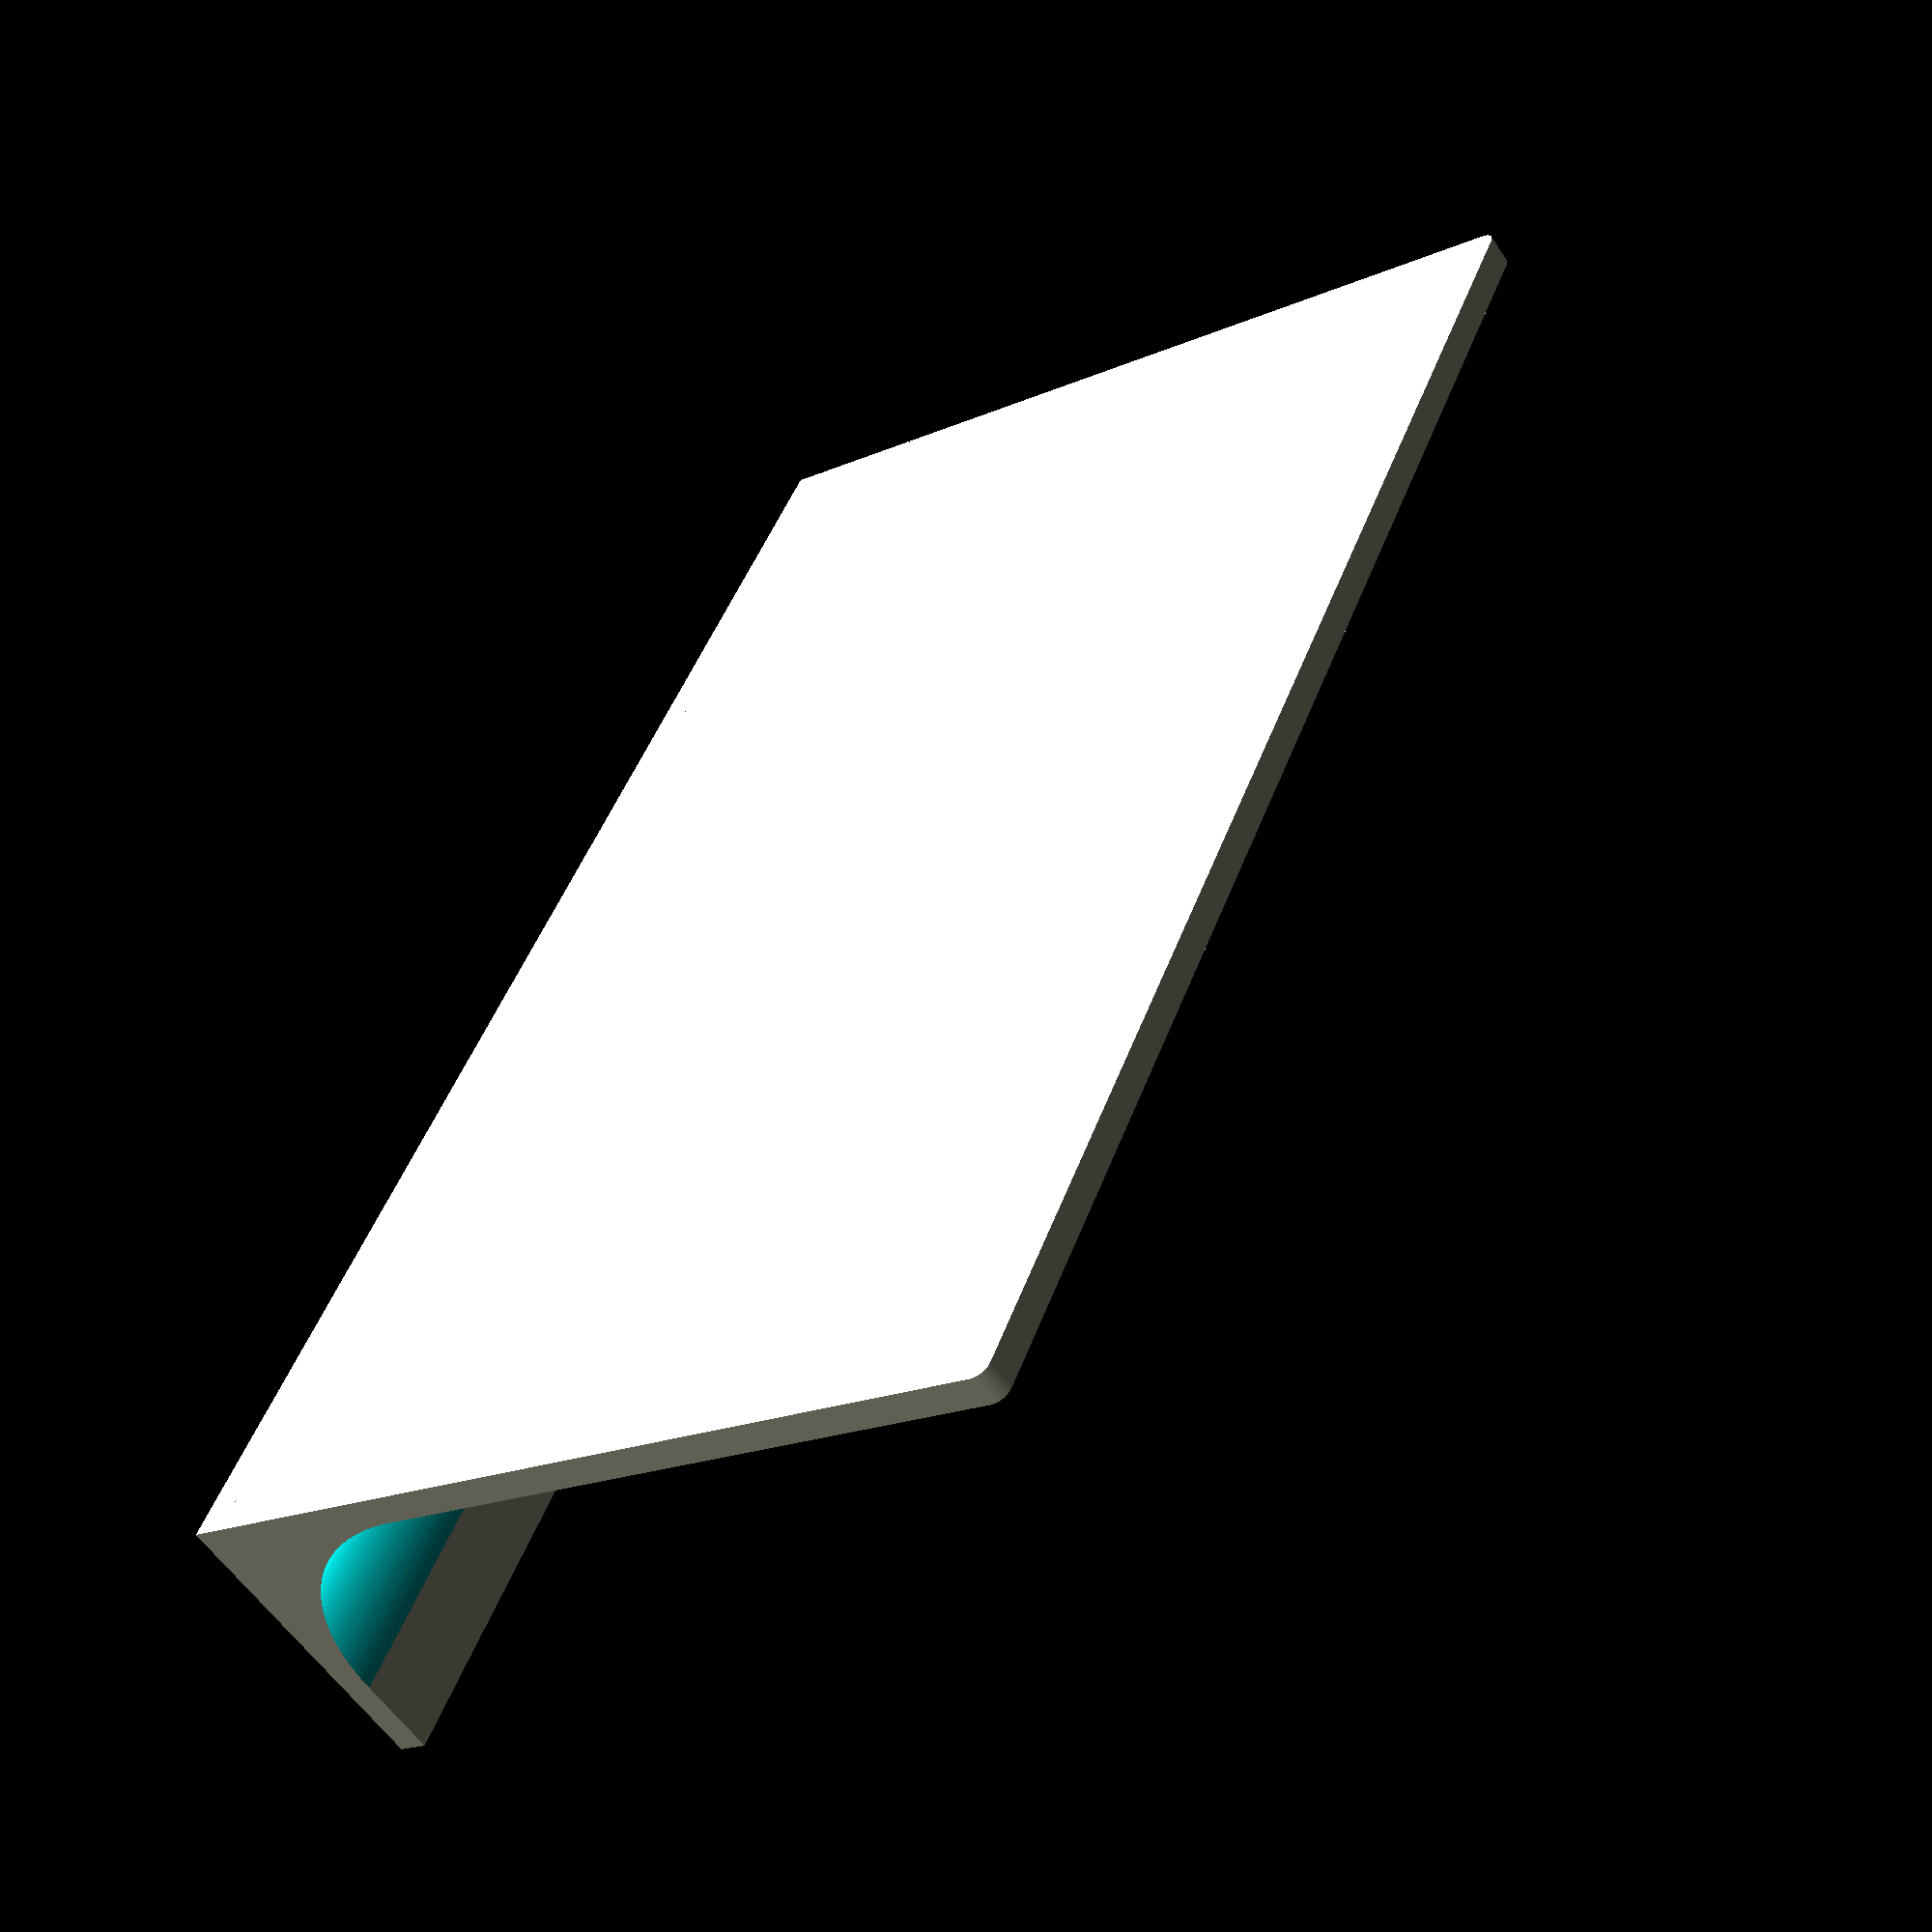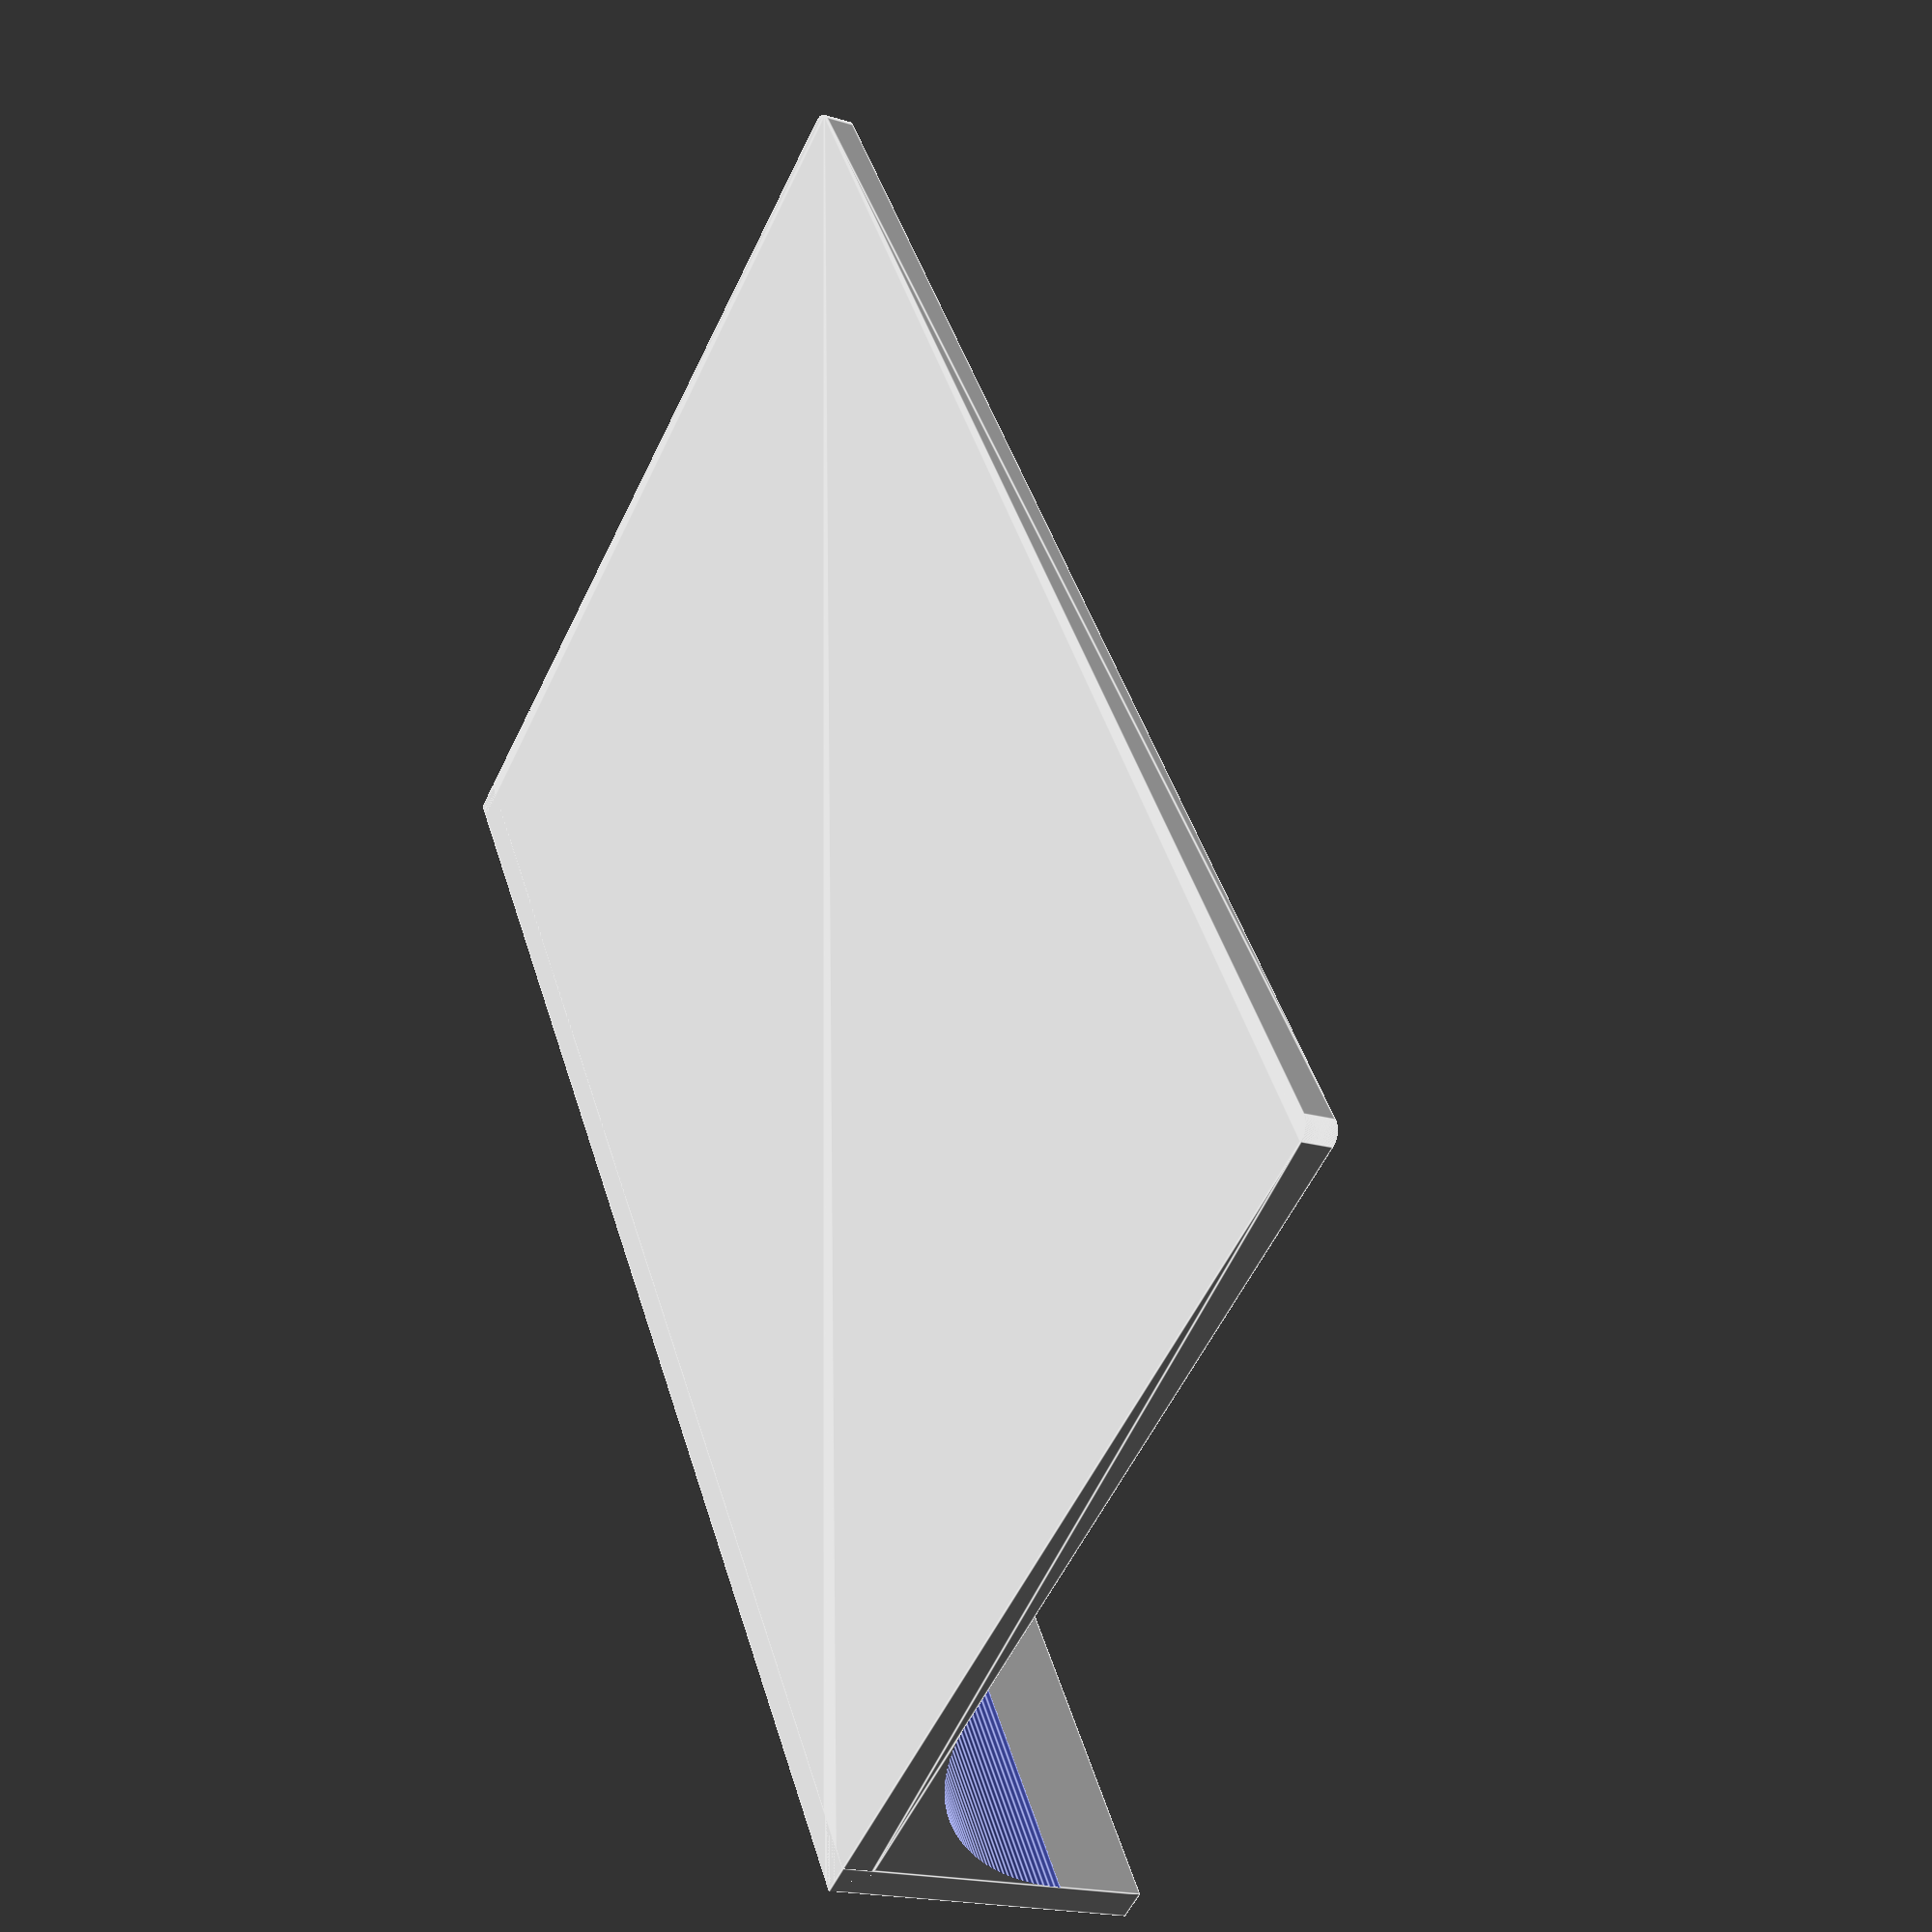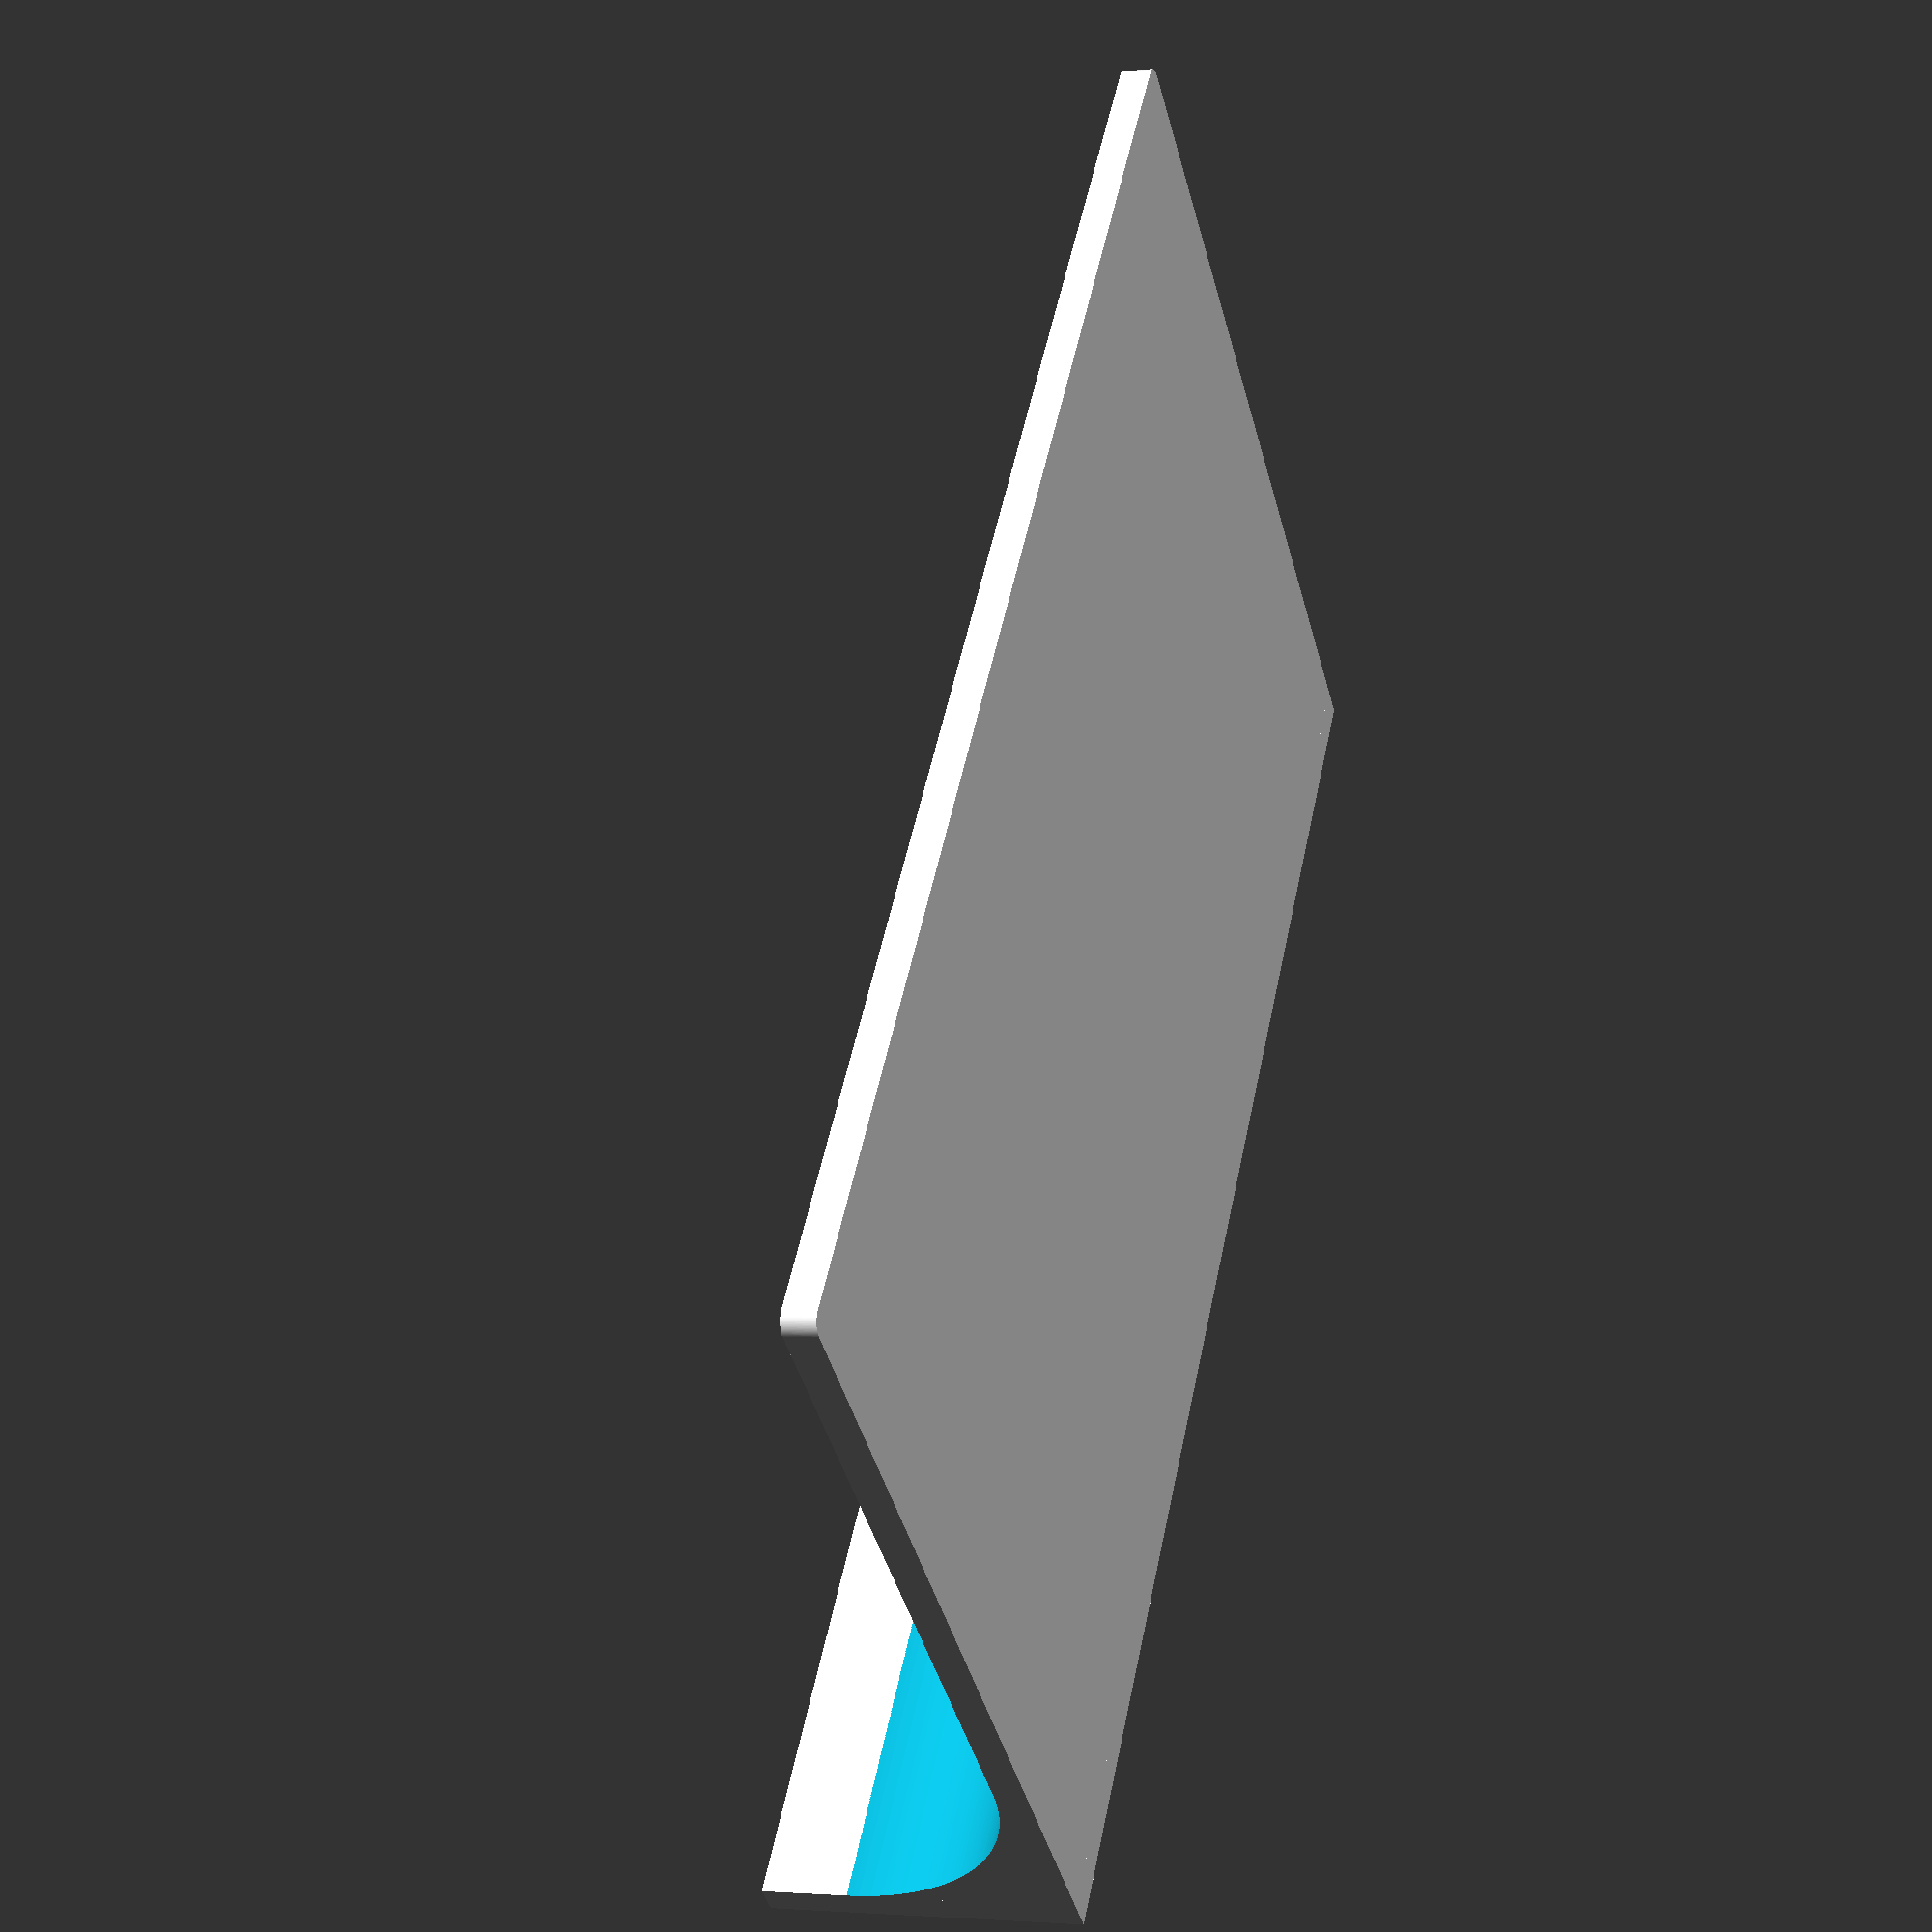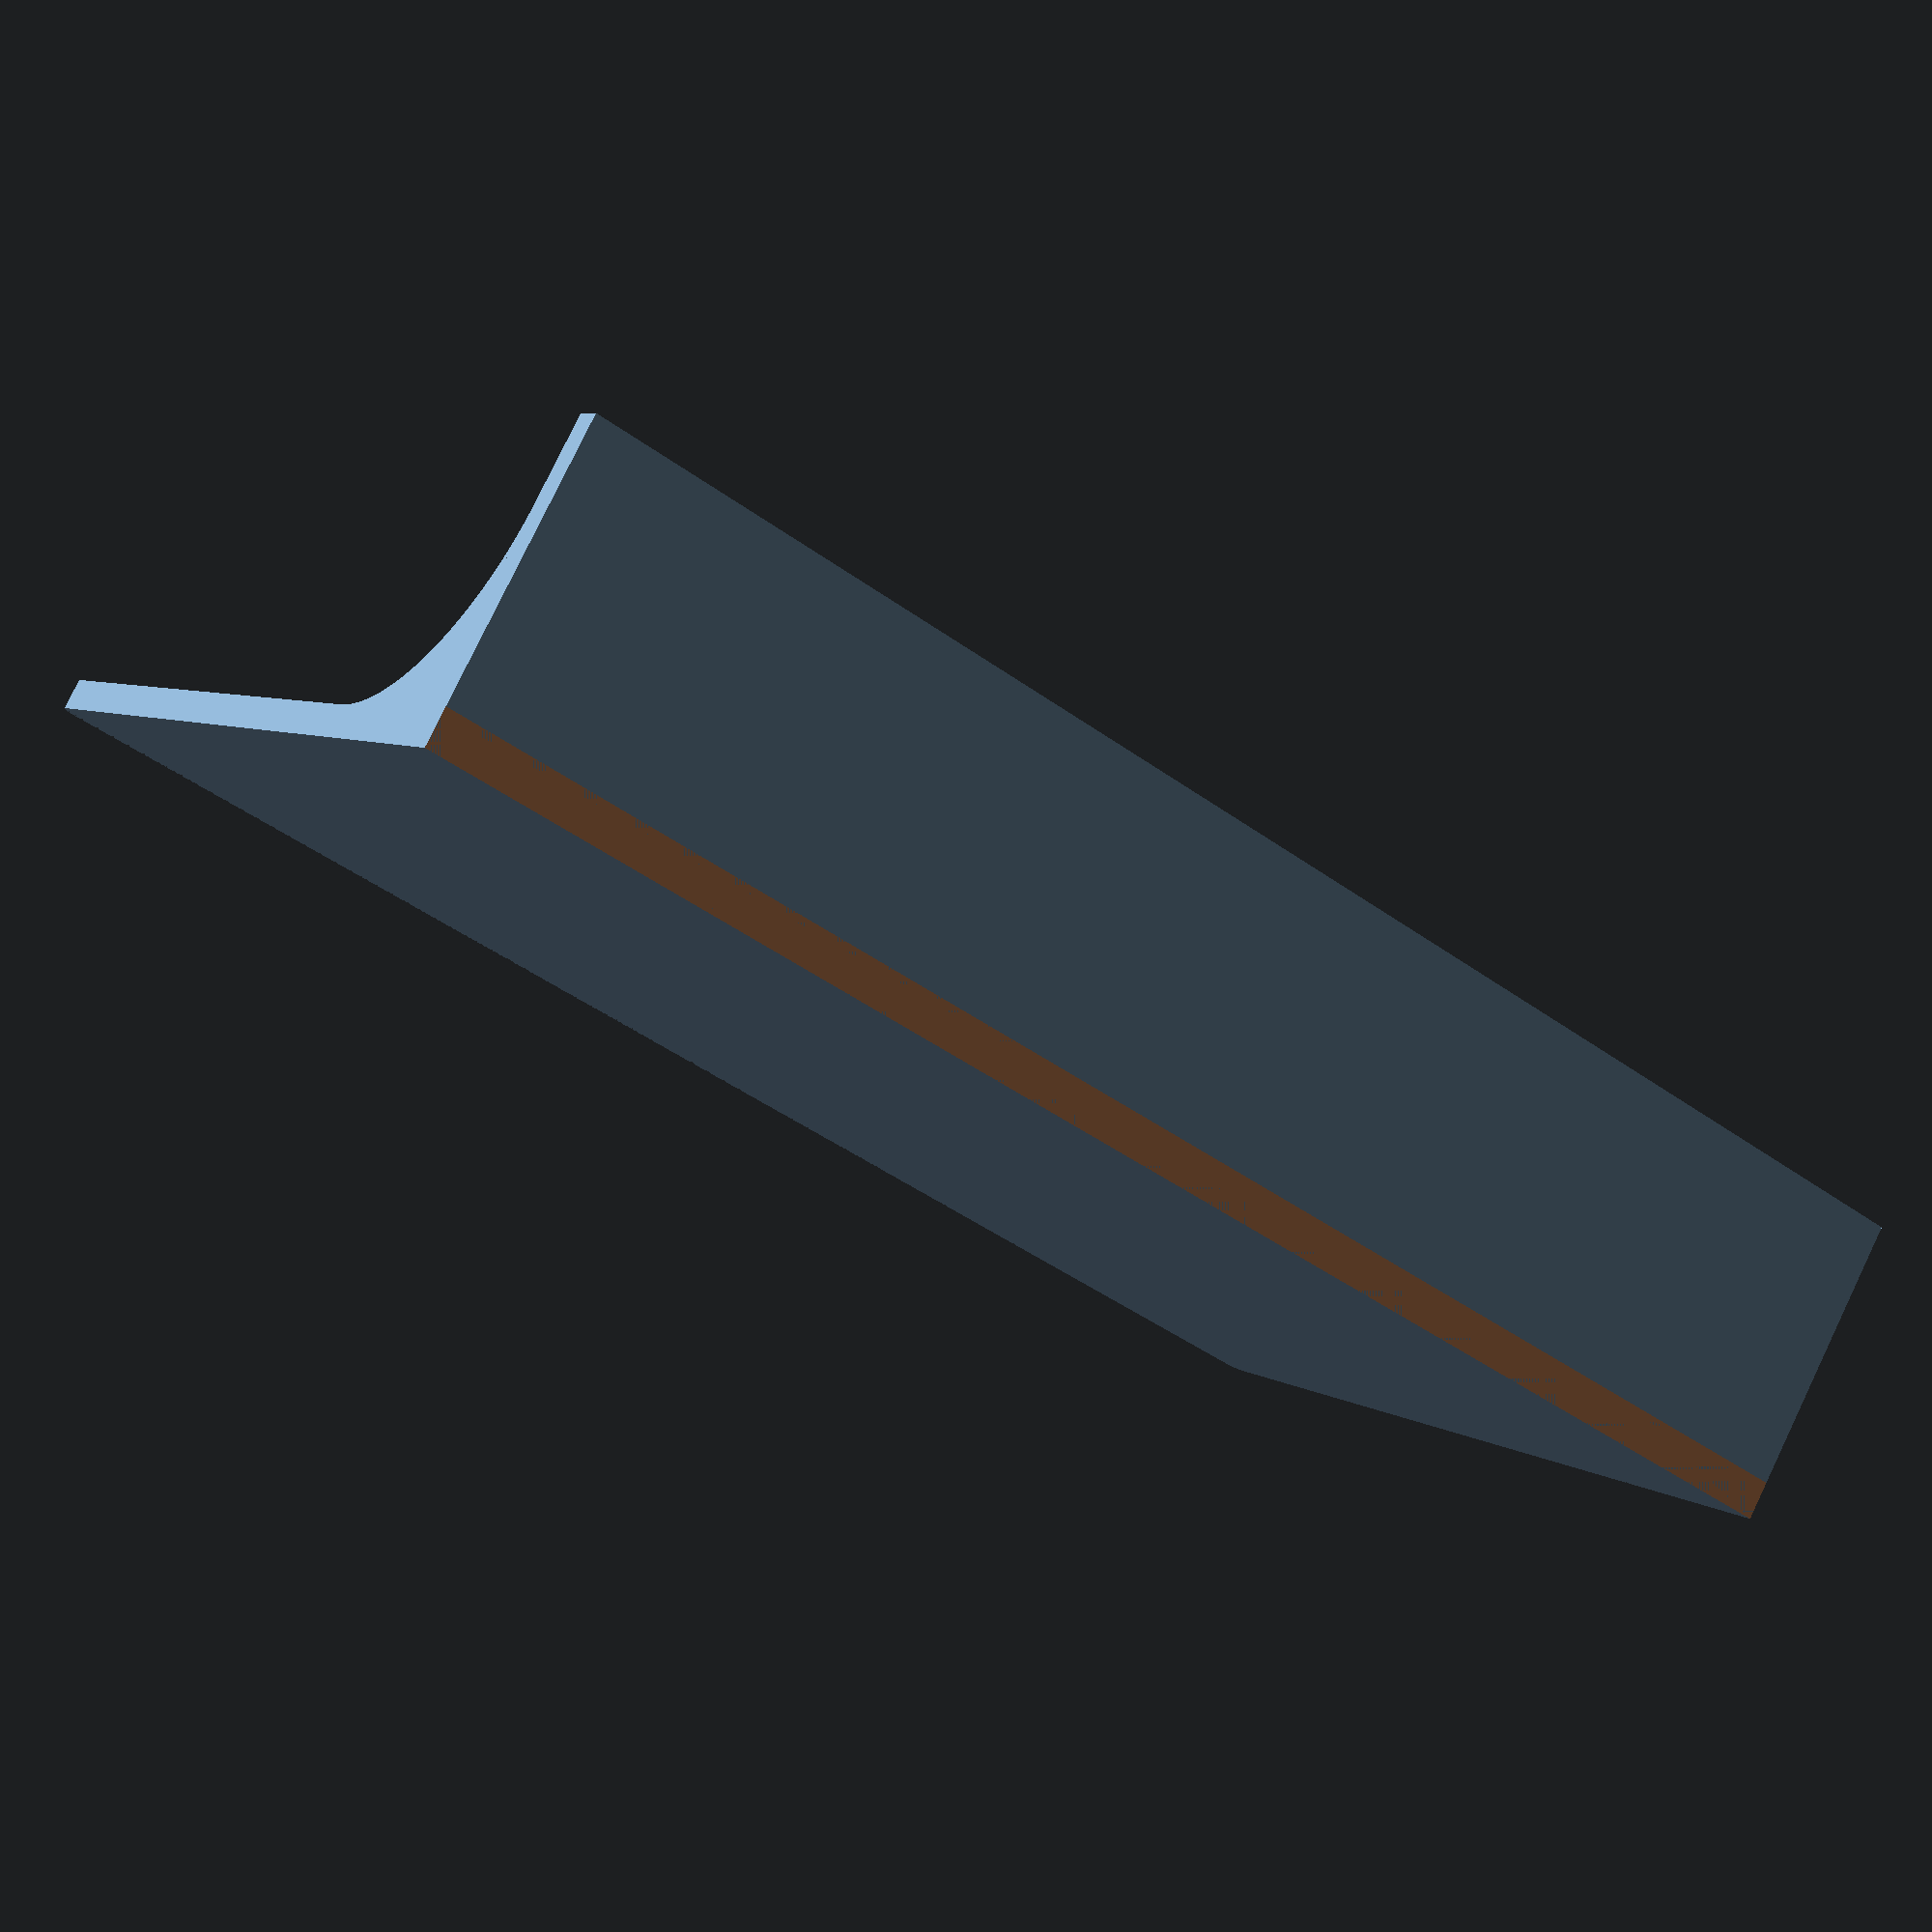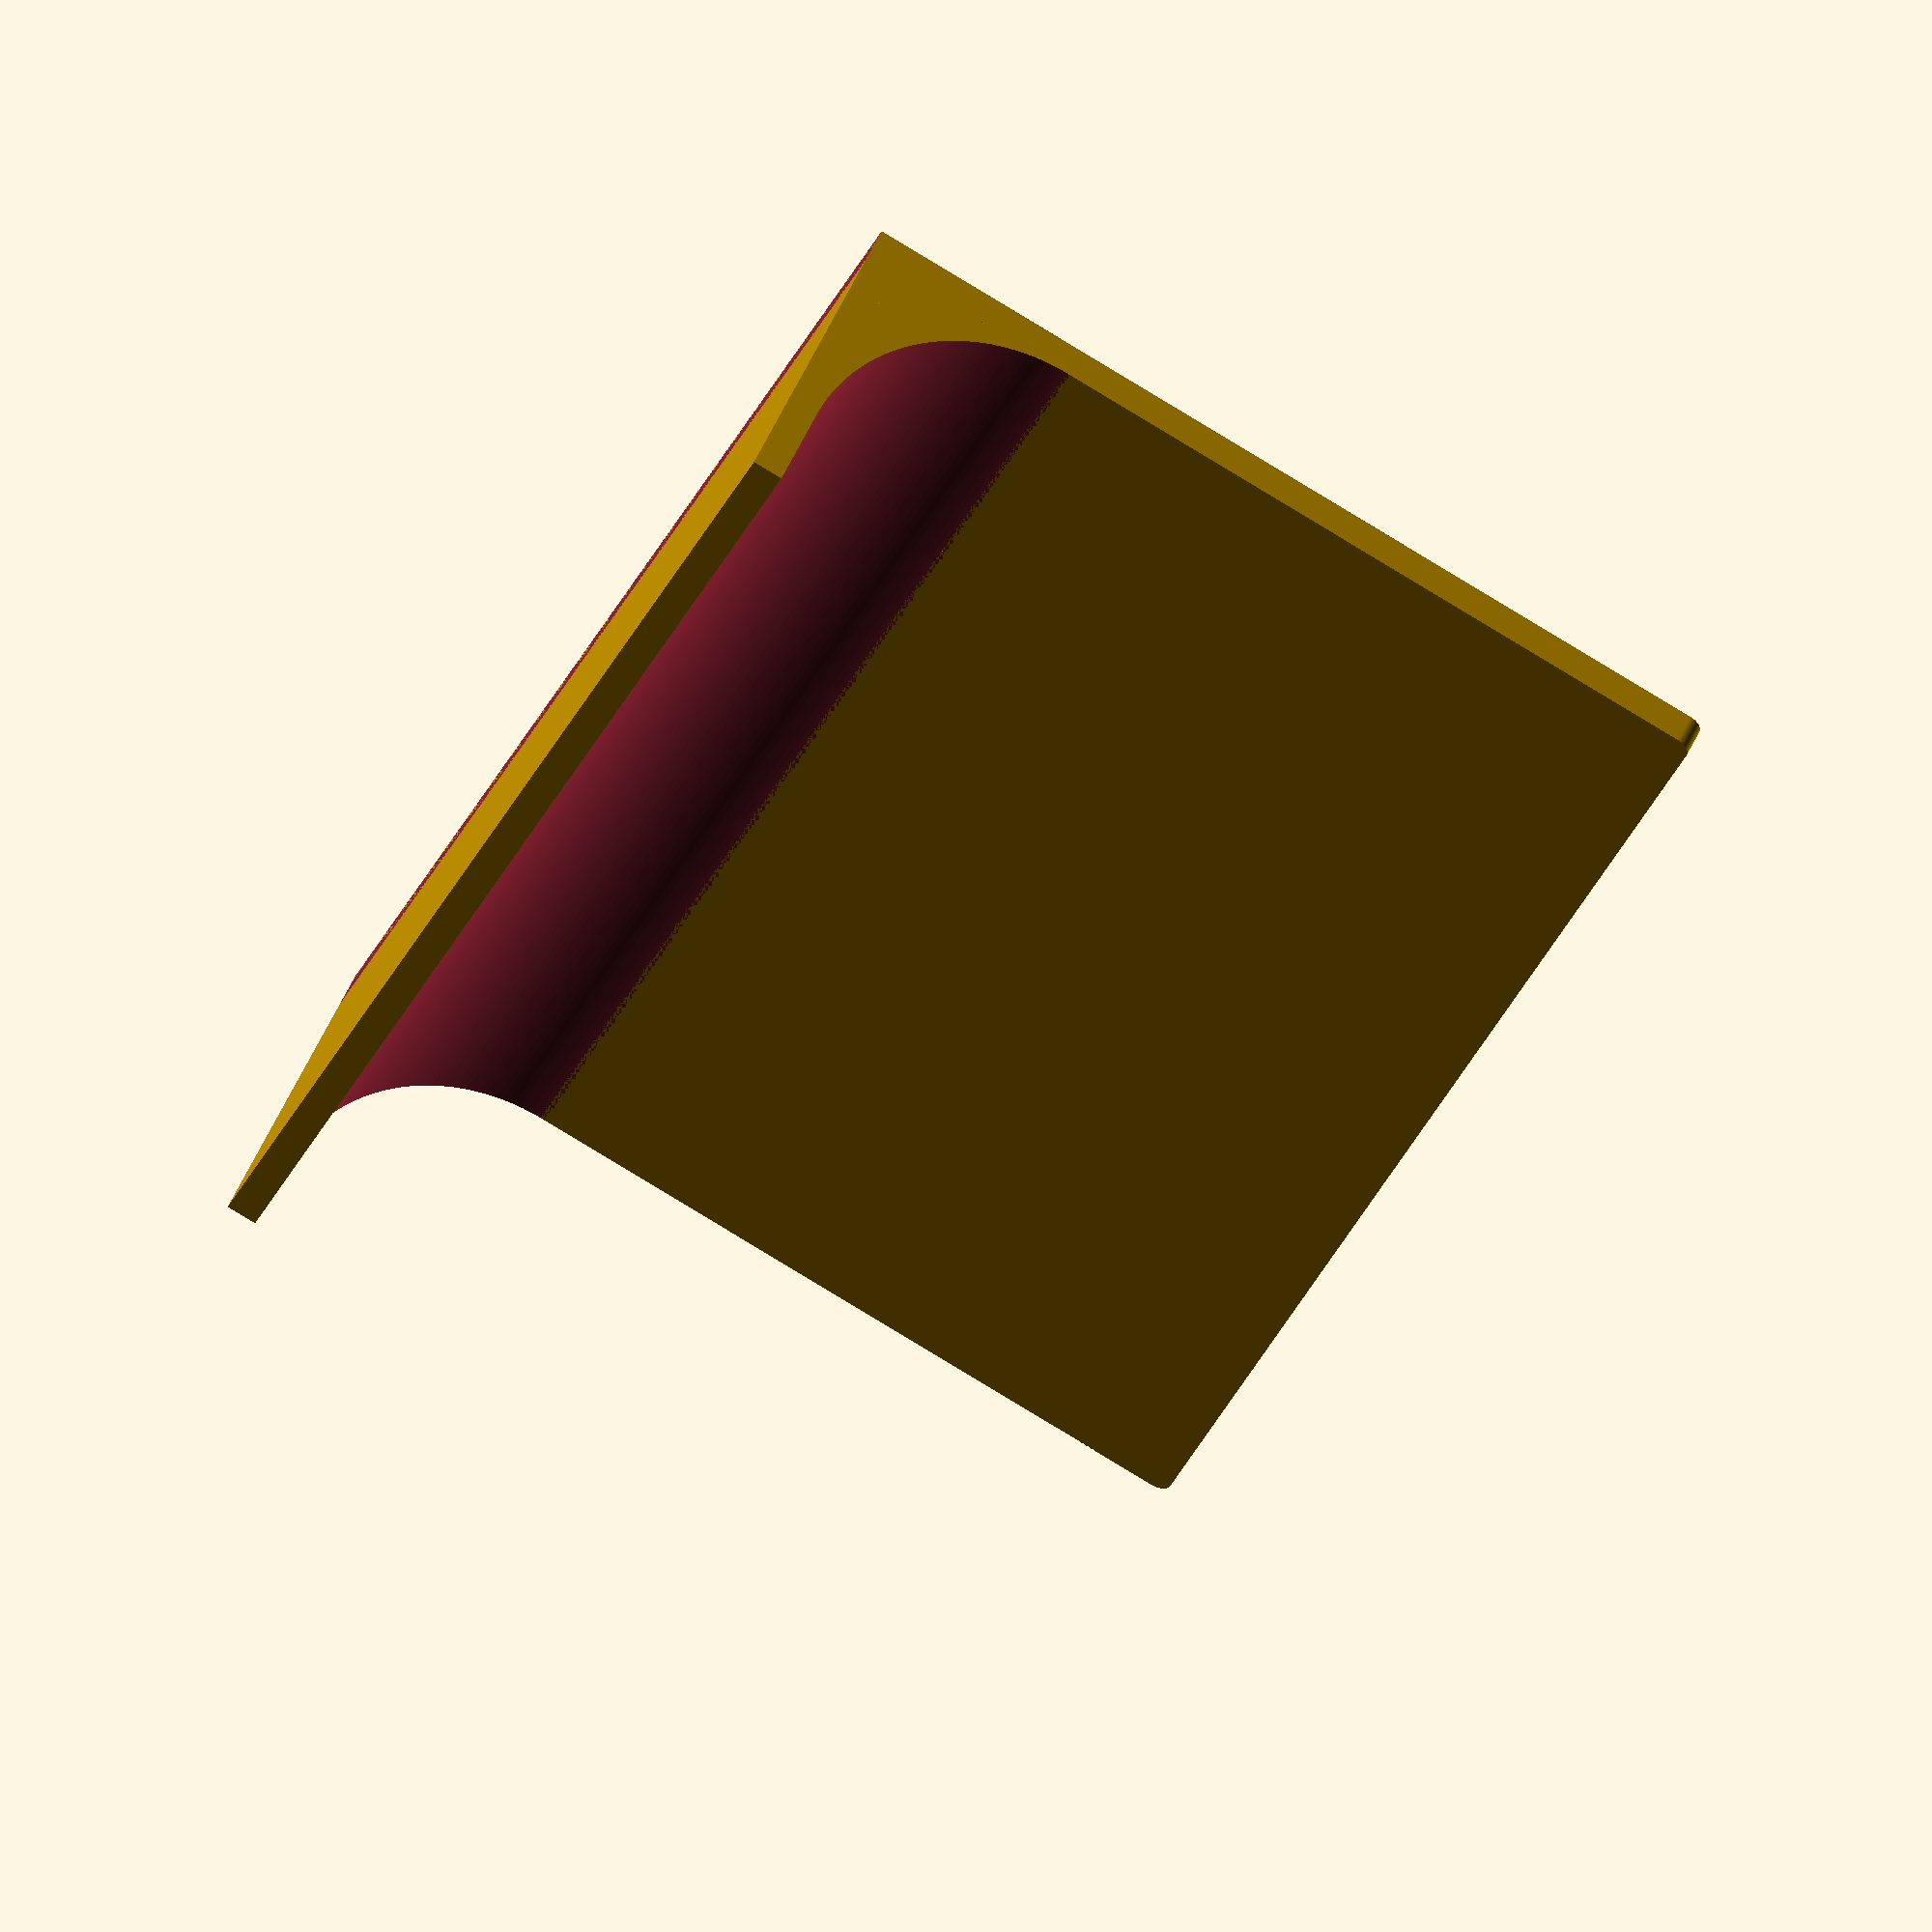
<openscad>
$fn=200;

t=4;
x=200;
y=120;
z=40;


difference(){
    union(){
        *cylinder(d=x, h=t);
        translate([-x/2,0,0])
        rcube(x,y,t,2);
        
        translate([-x/2,0,0])
        cube([x,t,z]);
        
        translate([x/2,t,t])
        rotate([0,0,90])
        fillet(25,x);
    }
    
    translate([-x/2,-x,-.1])
    cube([x,x,t+1]);
}

//------------------------------
module fillet(s=1, t=1) {
    difference() {
        cube([s, t, s]);
                
        translate([s*1,-0.1,s])
        rotate([-90,0,0])
        cylinder(d=s*2, h=t*2);
    }
}

module rcube(length,width,height,radius=.5,chamfer=0){    
    l=length-2*radius;
    w=width-2*radius;    
    difference(){
        translate([radius,radius,0])
        hull(){
            cylinder(r=radius,h=height);    
            translate([0,w,0])
            cylinder(r=radius,h=height);    
            translate([l,0,0])
            cylinder(r=radius,h=height);    
            translate([l,w,0])
            cylinder(r=radius,h=height);    
        }
        /*******************************/
        difference(){
            translate([-.1,-.1,-.1])
                cube([length+.2,width+.2,chamfer]);
            /*******************************/
            hull(){
                translate([-.1,-.1,chamfer])
                cube([length+.2,width+.2,.1]);
                translate([chamfer,chamfer-.1])
                cube([length-chamfer*2,width-chamfer*2,.1]);
            }
        }
    }
}


</openscad>
<views>
elev=237.0 azim=66.6 roll=326.7 proj=p view=wireframe
elev=199.1 azim=122.5 roll=300.1 proj=p view=edges
elev=182.1 azim=231.4 roll=71.6 proj=p view=wireframe
elev=279.9 azim=147.9 roll=205.7 proj=p view=wireframe
elev=128.2 azim=291.0 roll=156.5 proj=o view=wireframe
</views>
